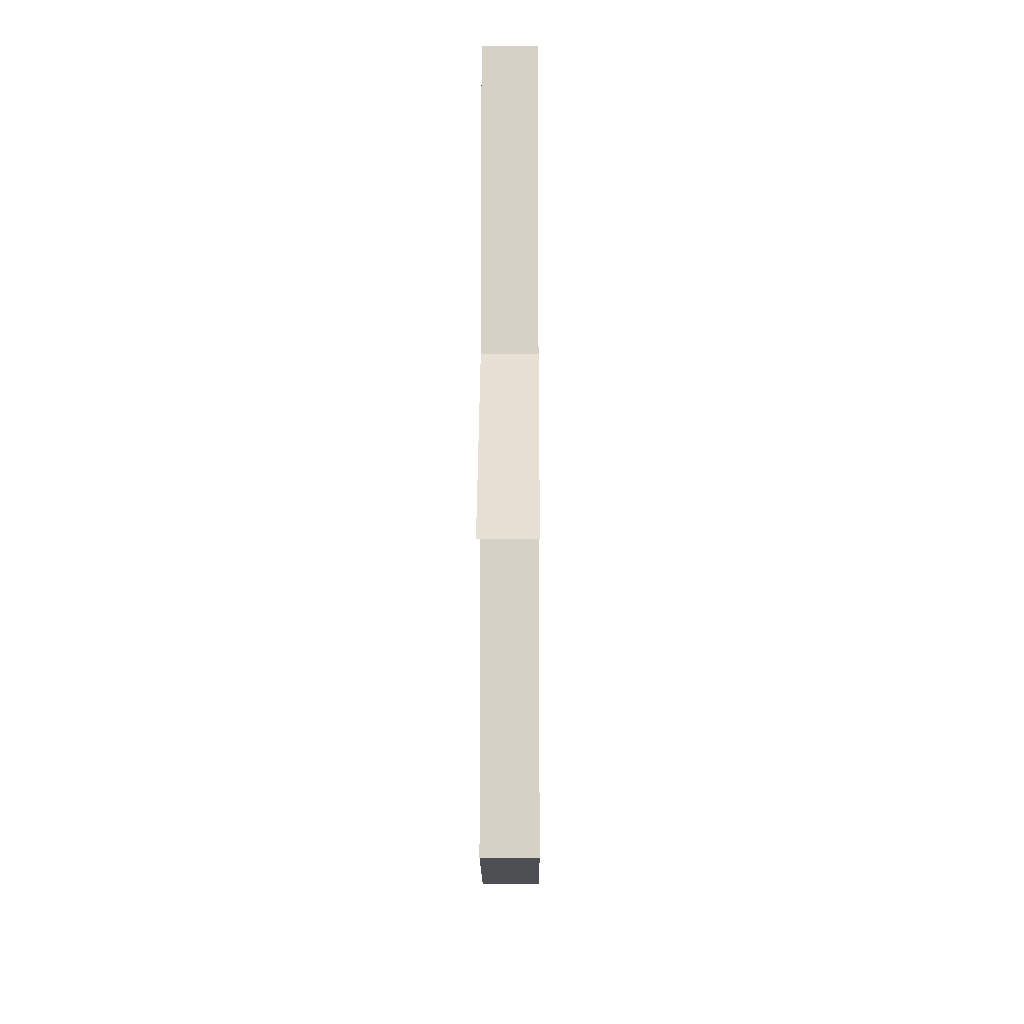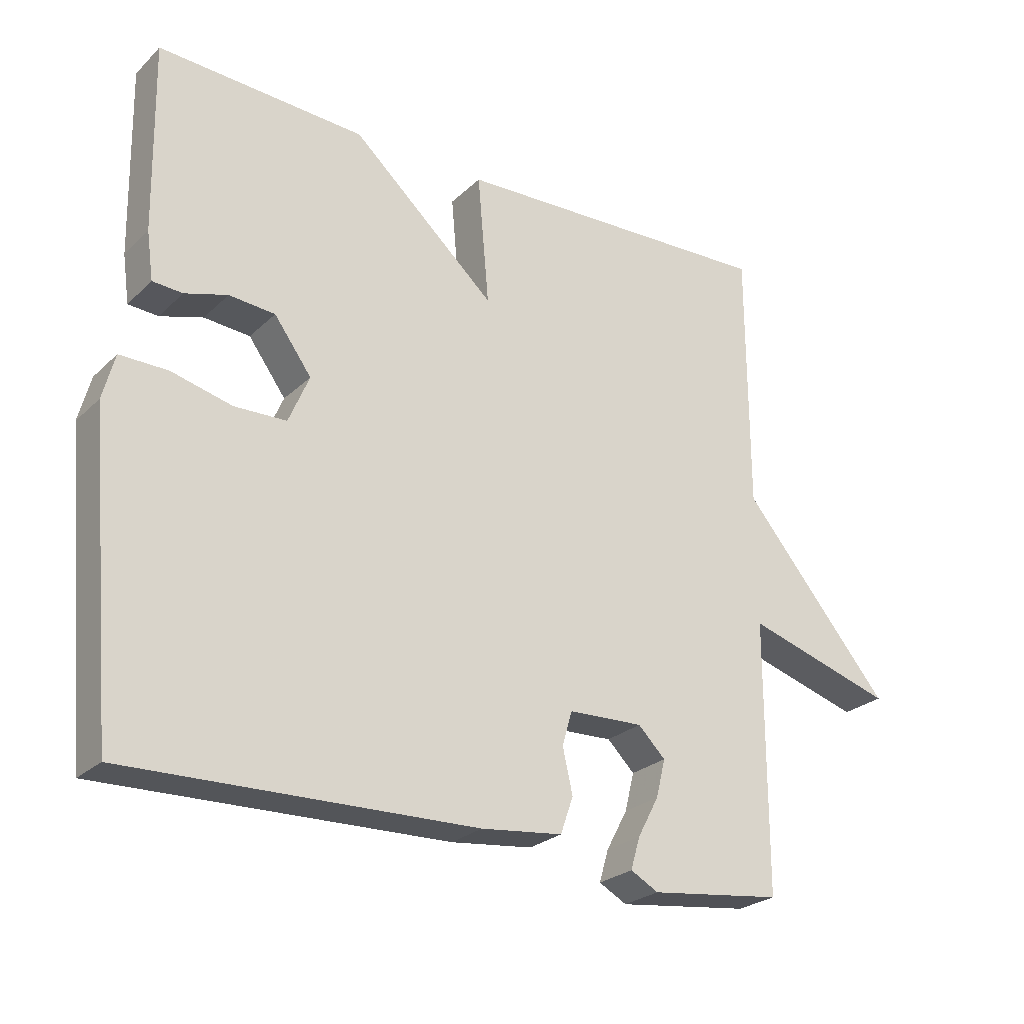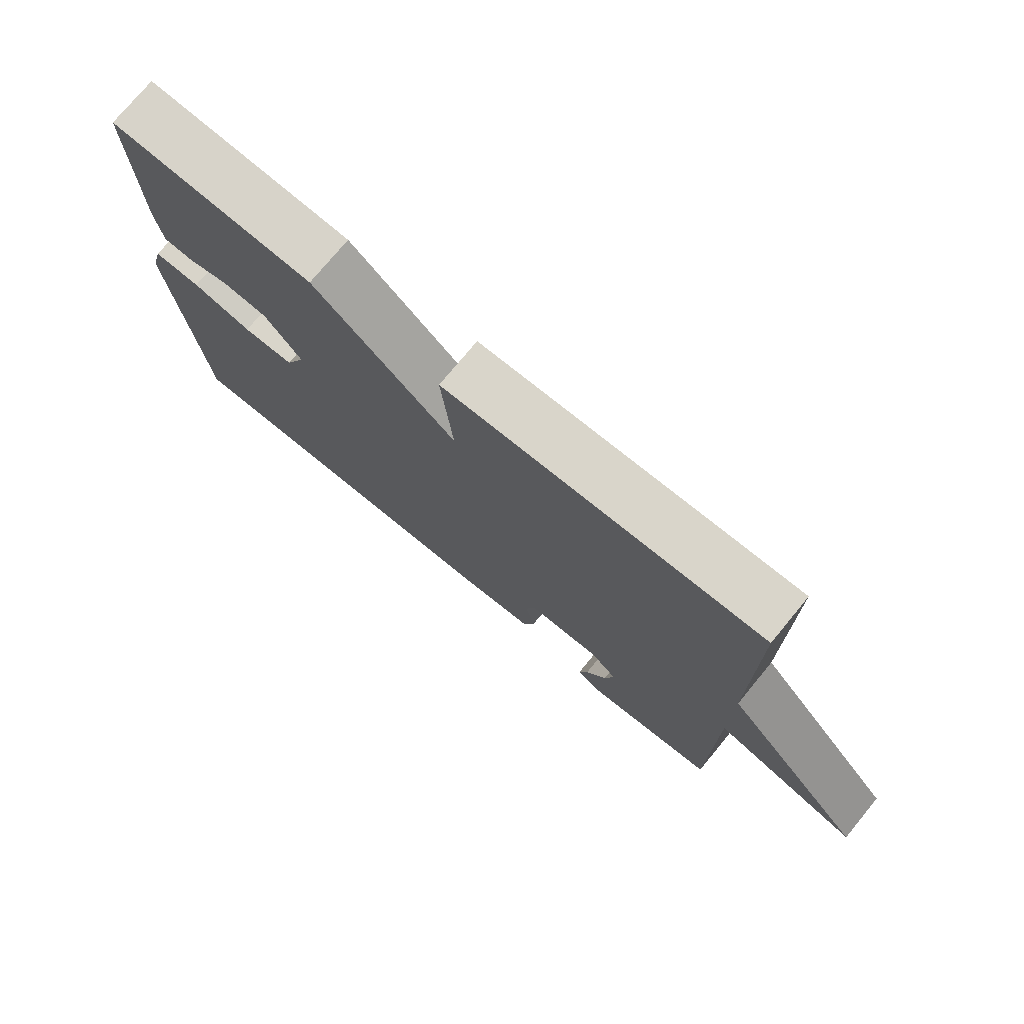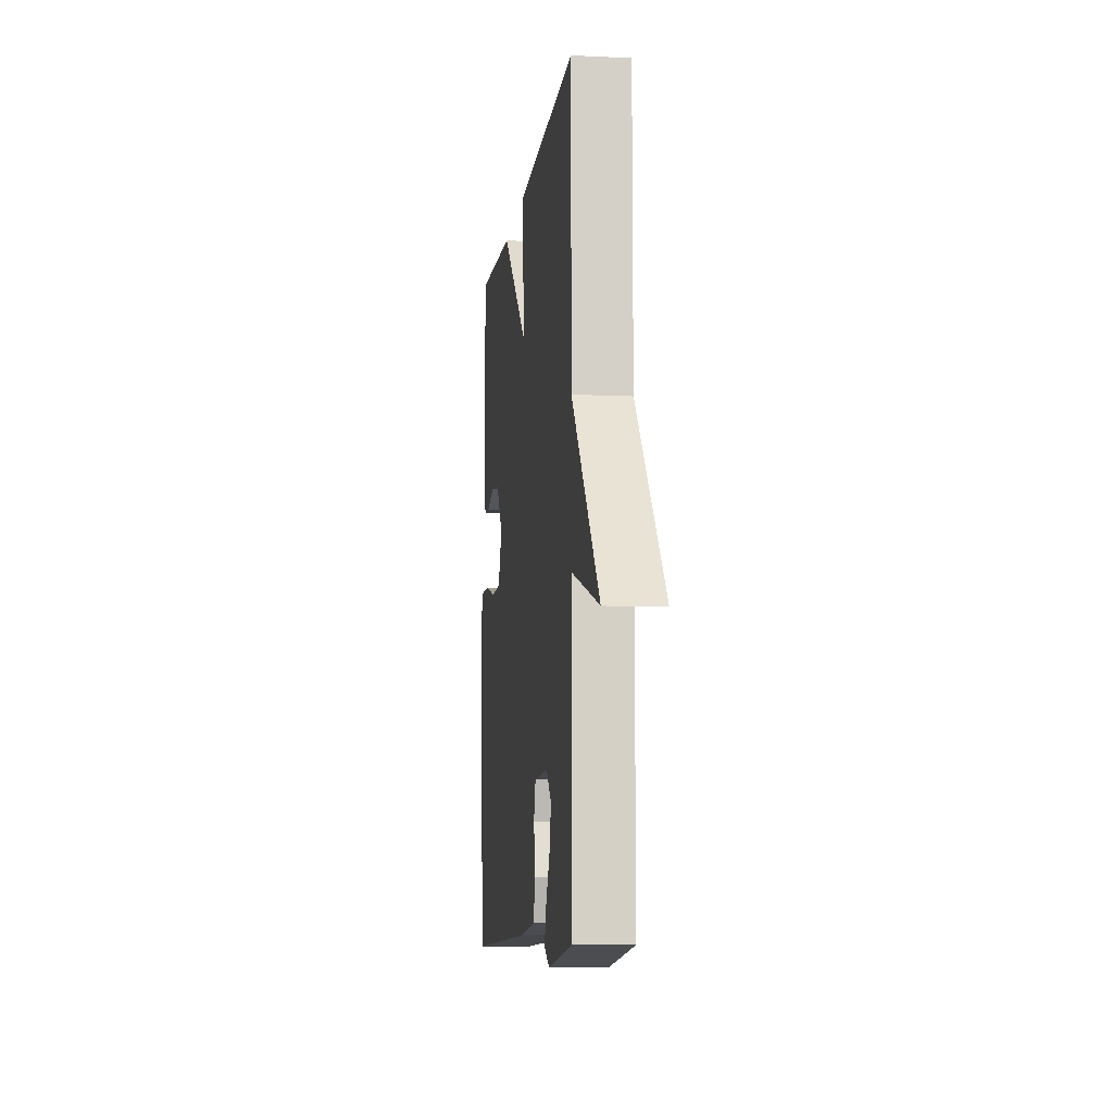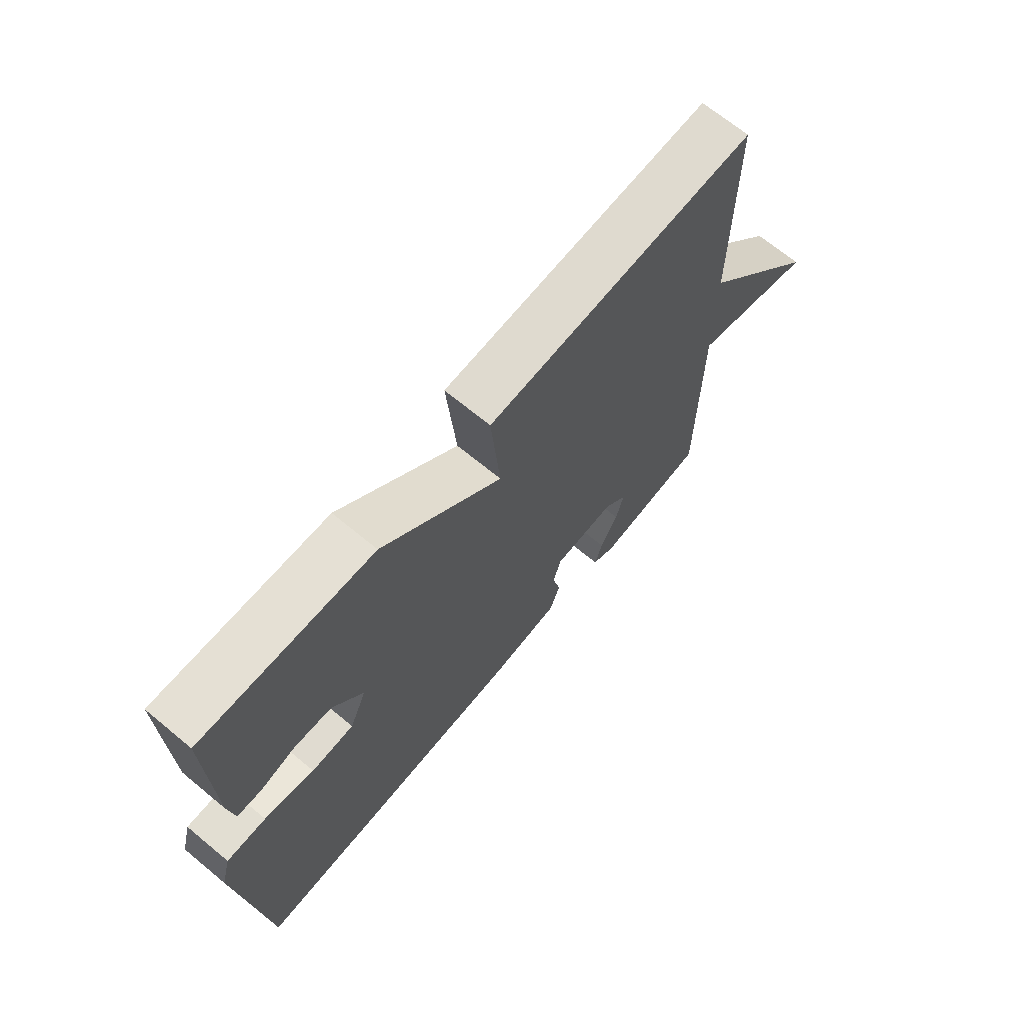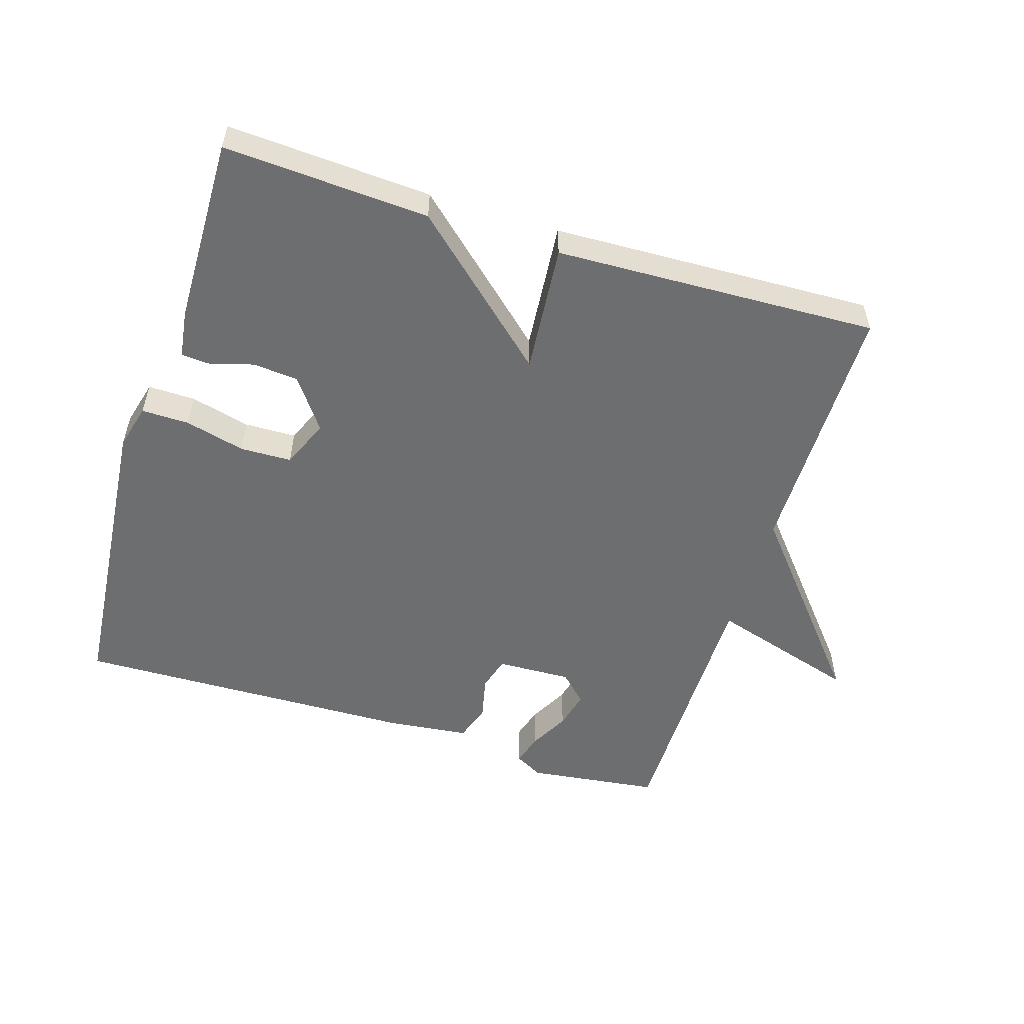
<metadata>
{"format":"obj","ext":"obj","renderer":"f3d","projection":"perspective","resolution":1024,"background":"white","views":[{"elev":-10.8,"azim":90.4,"up":"+Z"},{"elev":-25.3,"azim":-34.3,"up":"+Z"},{"elev":75.4,"azim":39.5,"up":"+Z"},{"elev":-9.0,"azim":82.8,"up":"+Z"},{"elev":68.6,"azim":-50.4,"up":"+Z"},{"elev":-54.2,"azim":-17.3,"up":"+Y"}]}
</metadata>
<code>
v 0.5 0.07 0.5
v 0.501 0.07 0.105
v 0.725 0.07 -0.163
v 0.501 0.07 -0.095
v 0.5 0.07 -0.5
v 0.3 0.07 -0.525
v 0.258 0.07 -0.502
v 0.272 0.07 -0.454
v 0.304 0.07 -0.394
v 0.318 0.07 -0.337
v 0.277 0.07 -0.296
v 0.164 0.07 -0.3
v 0.149 0.07 -0.351
v 0.164 0.07 -0.418
v 0.145 0.07 -0.473
v 0.022 0.07 -0.487
v -0.5 0.07 -0.5
v -0.541 0.07 -0.042
v -0.523 0.07 0.026
v -0.451 0.07 0.025
v -0.36 0.07 0.002
v -0.282 0.07 0.004
v -0.251 0.07 0.077
v -0.307 0.07 0.154
v -0.376 0.07 0.16
v -0.44 0.07 0.141
v -0.485 0.07 0.144
v -0.495 0.07 0.216
v -0.5 0.07 0.5
v -0.19 0.07 0.482
v 0.027 0.07 0.286
v 0.01 0.07 0.482
v 0.5 0 0.5
v 0.501 0 0.105
v 0.725 0 -0.163
v 0.501 0 -0.095
v 0.5 0 -0.5
v 0.3 0 -0.525
v 0.258 0 -0.502
v 0.272 0 -0.454
v 0.304 0 -0.394
v 0.318 0 -0.337
v 0.277 0 -0.296
v 0.164 0 -0.3
v 0.149 0 -0.351
v 0.164 0 -0.418
v 0.145 0 -0.473
v 0.022 0 -0.487
v -0.5 0 -0.5
v -0.541 0 -0.042
v -0.523 0 0.026
v -0.451 0 0.025
v -0.36 0 0.002
v -0.282 0 0.004
v -0.251 0 0.077
v -0.307 0 0.154
v -0.376 0 0.16
v -0.44 0 0.141
v -0.485 0 0.144
v -0.495 0 0.216
v -0.5 0 0.5
v -0.19 0 0.482
v 0.027 0 0.286
v 0.01 0 0.482
f 31 32 1 2
f 29 30 31
f 28 29 31
f 27 28 31
f 26 27 31
f 25 26 31
f 24 25 31 2
f 23 24 2
f 22 23 2
f 19 20 21
f 18 19 21
f 17 18 21
f 16 17 21
f 15 16 21
f 14 15 21
f 13 14 21
f 12 13 21 22
f 11 12 22 2
f 7 8 9
f 6 7 9
f 5 6 9
f 4 5 9
f 4 9 10
f 2 3 4
f 2 4 10 11
f 34 33 64 63
f 63 62 61
f 63 61 60
f 63 60 59
f 63 59 58
f 63 58 57
f 34 63 57 56
f 34 56 55
f 34 55 54
f 53 52 51
f 53 51 50
f 53 50 49
f 53 49 48
f 53 48 47
f 53 47 46
f 53 46 45
f 54 53 45 44
f 34 54 44 43
f 41 40 39
f 41 39 38
f 41 38 37
f 41 37 36
f 42 41 36
f 36 35 34
f 43 42 36 34
f 1 33 34 2
f 2 34 35 3
f 3 35 36 4
f 4 36 37 5
f 5 37 38 6
f 6 38 39 7
f 7 39 40 8
f 8 40 41 9
f 9 41 42 10
f 10 42 43 11
f 11 43 44 12
f 12 44 45 13
f 13 45 46 14
f 14 46 47 15
f 15 47 48 16
f 16 48 49 17
f 17 49 50 18
f 18 50 51 19
f 19 51 52 20
f 20 52 53 21
f 21 53 54 22
f 22 54 55 23
f 23 55 56 24
f 24 56 57 25
f 25 57 58 26
f 26 58 59 27
f 27 59 60 28
f 28 60 61 29
f 29 61 62 30
f 30 62 63 31
f 31 63 64 32
f 32 64 33 1

</code>
